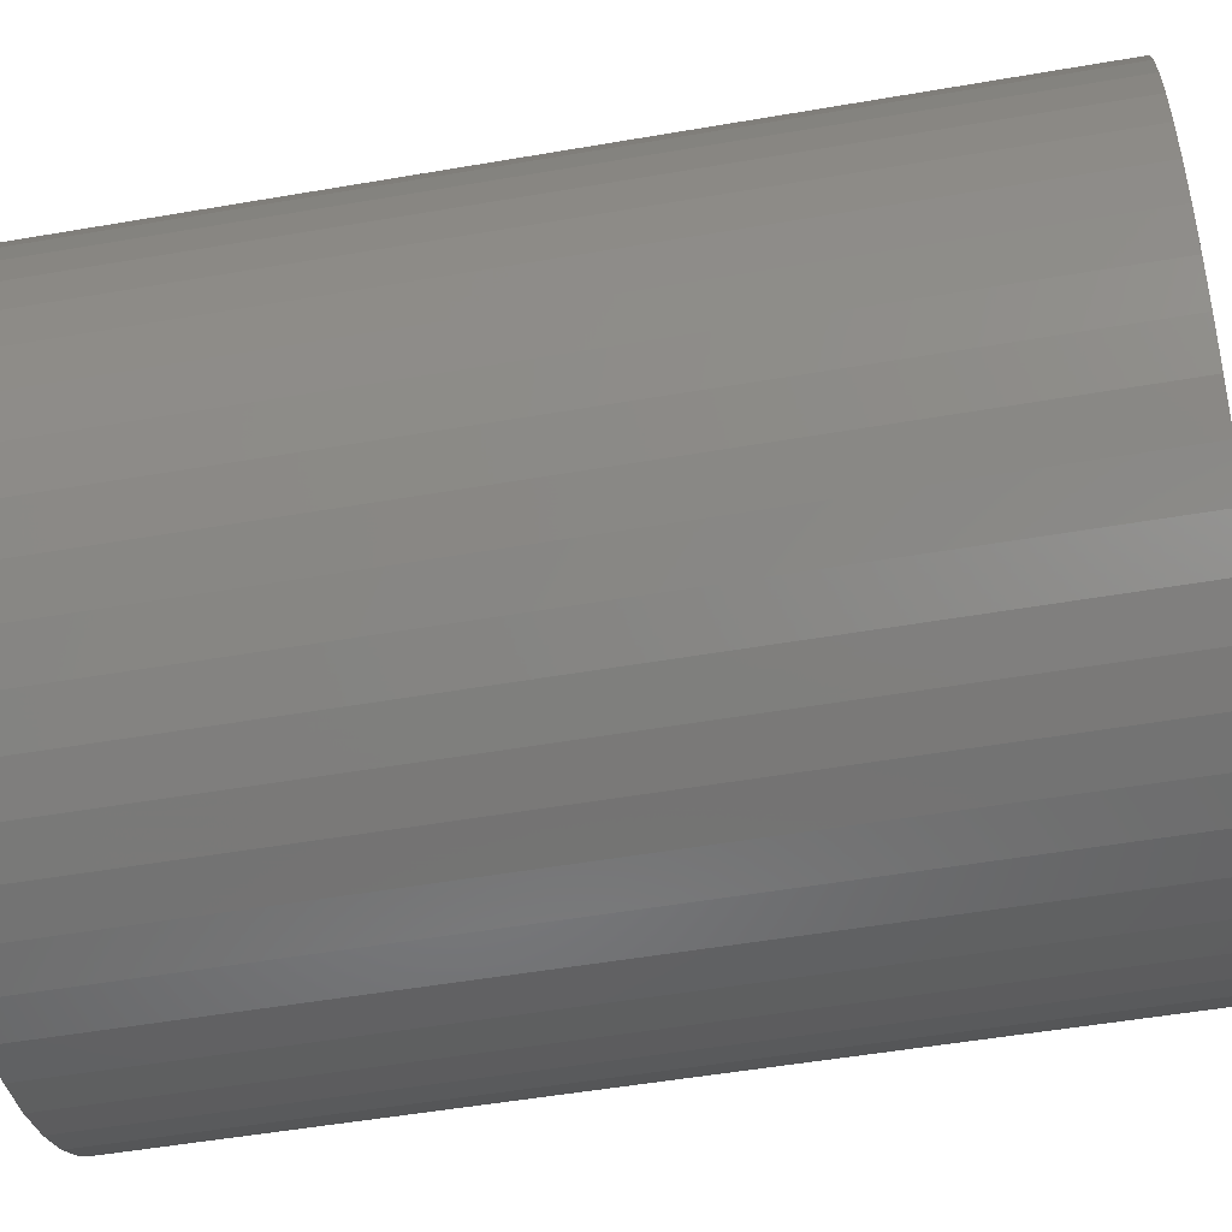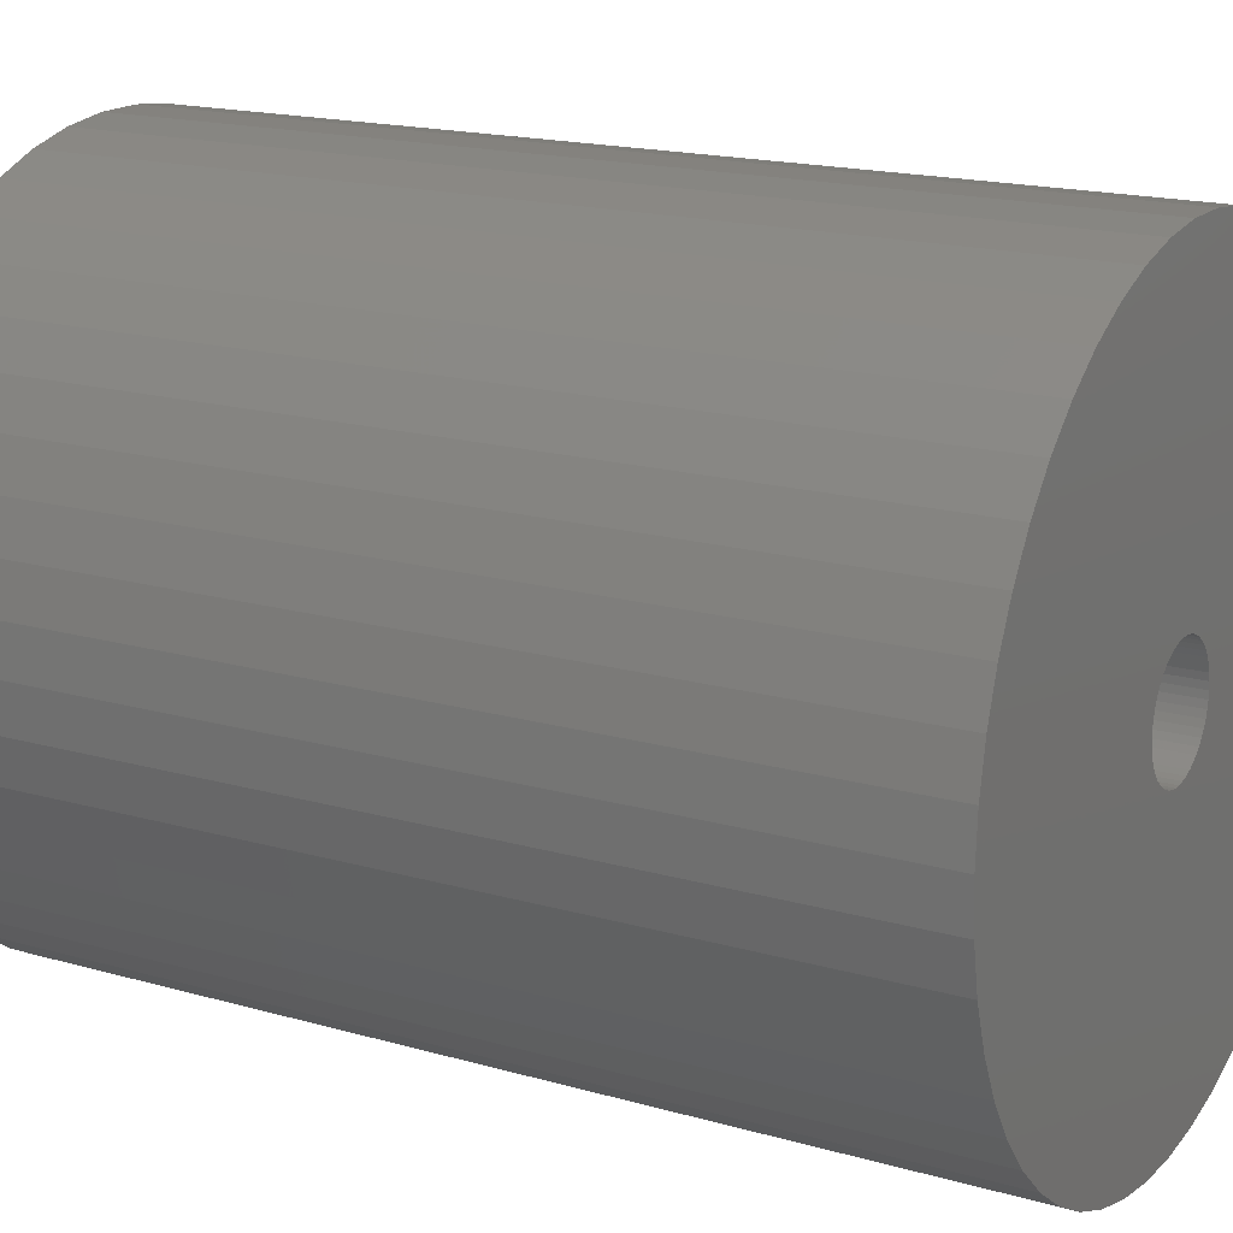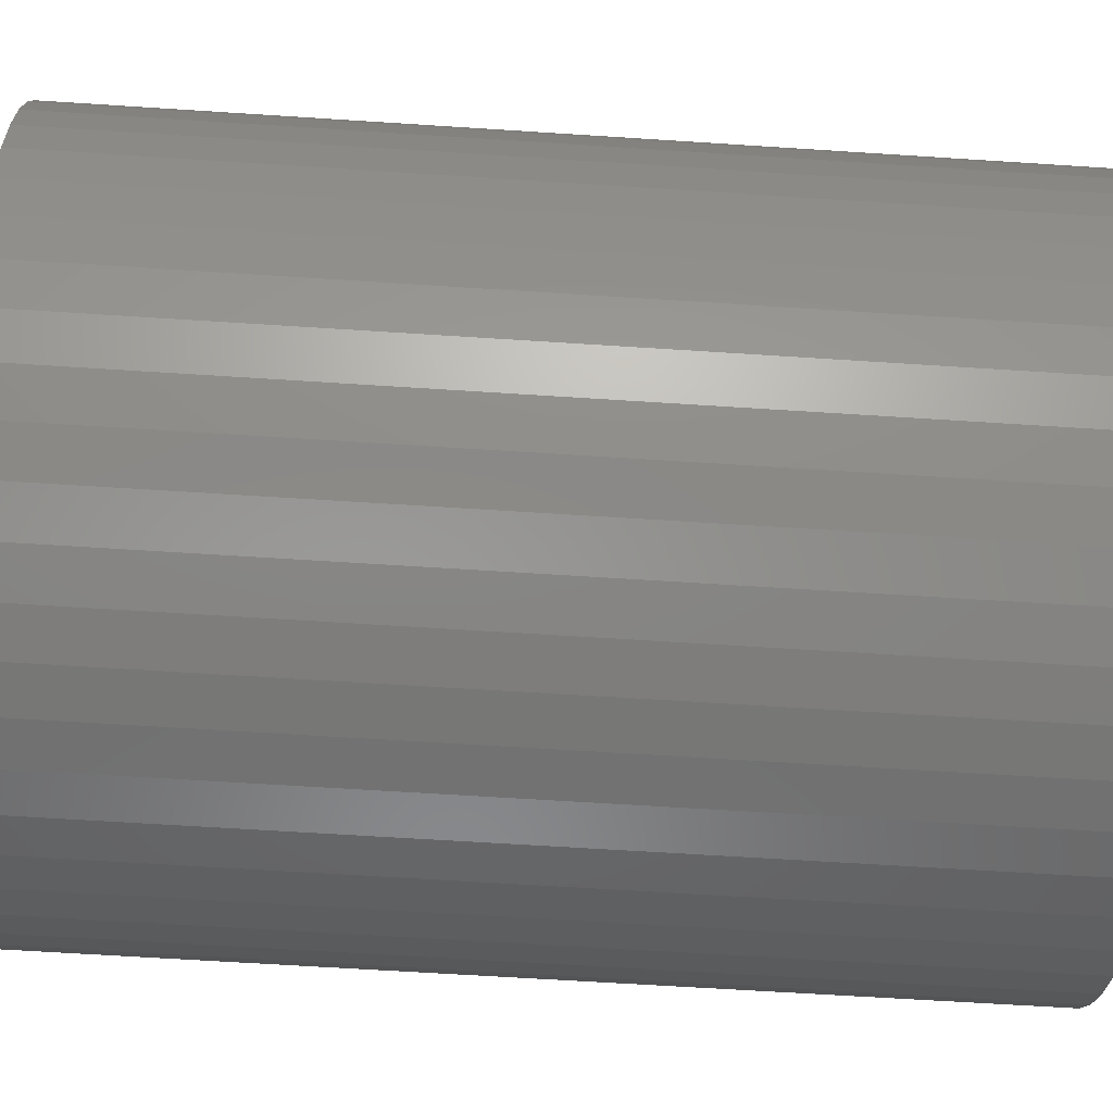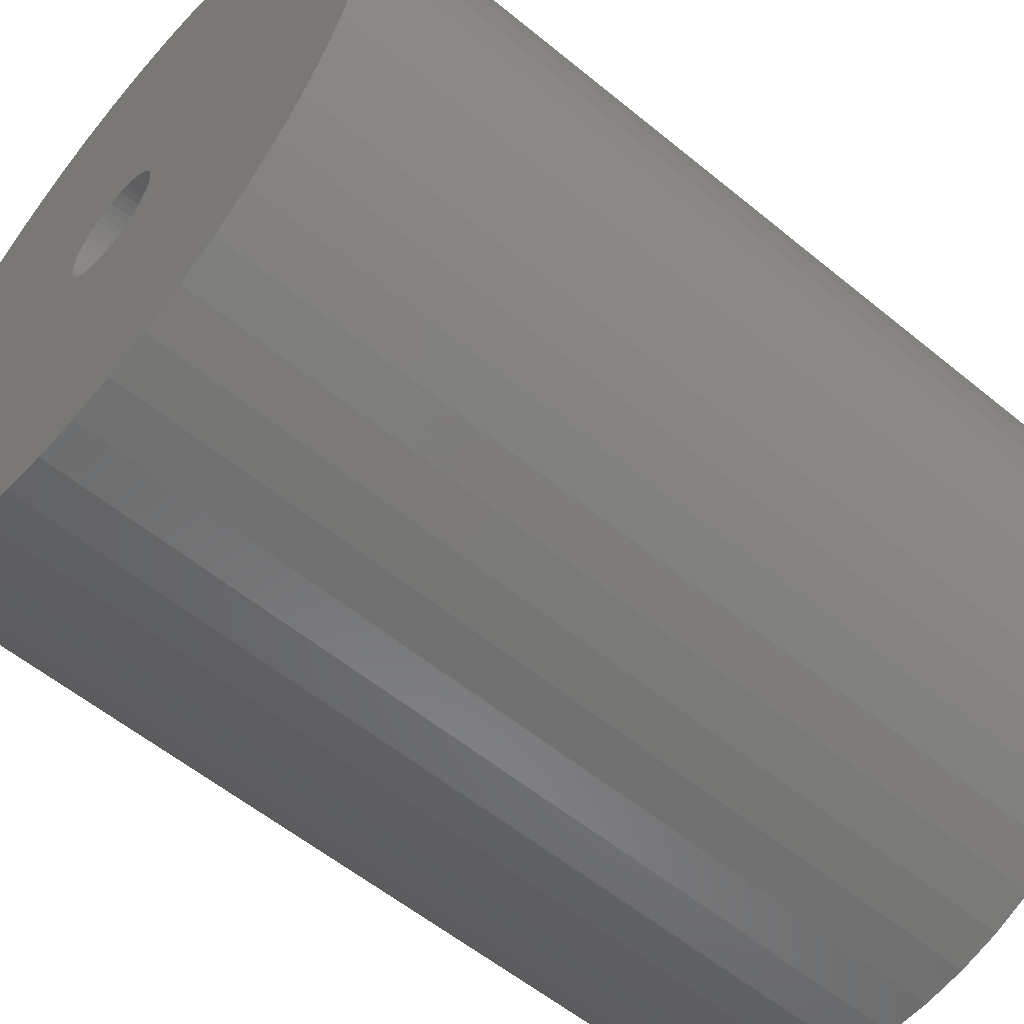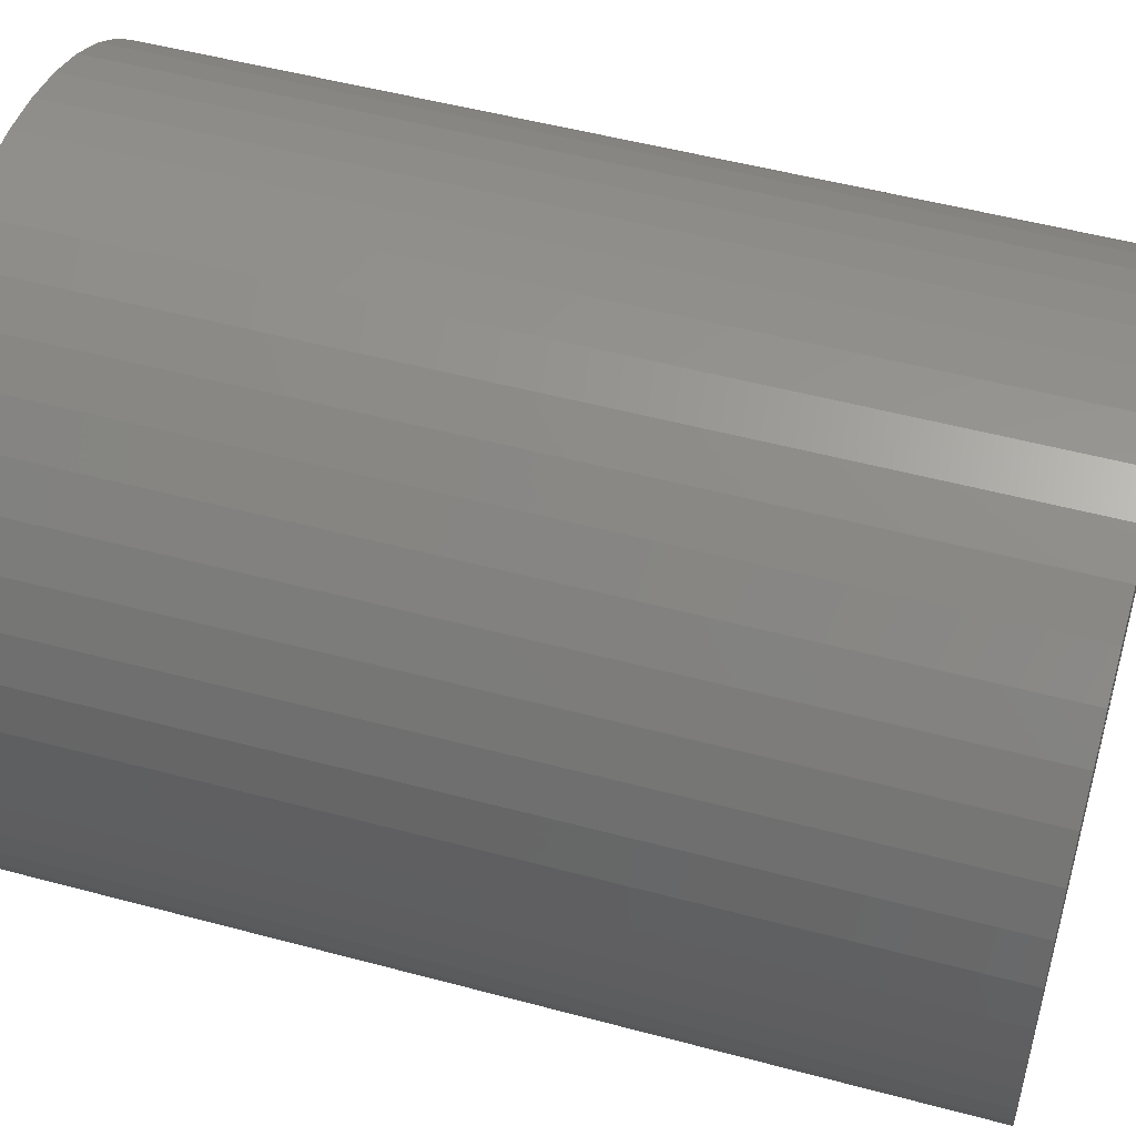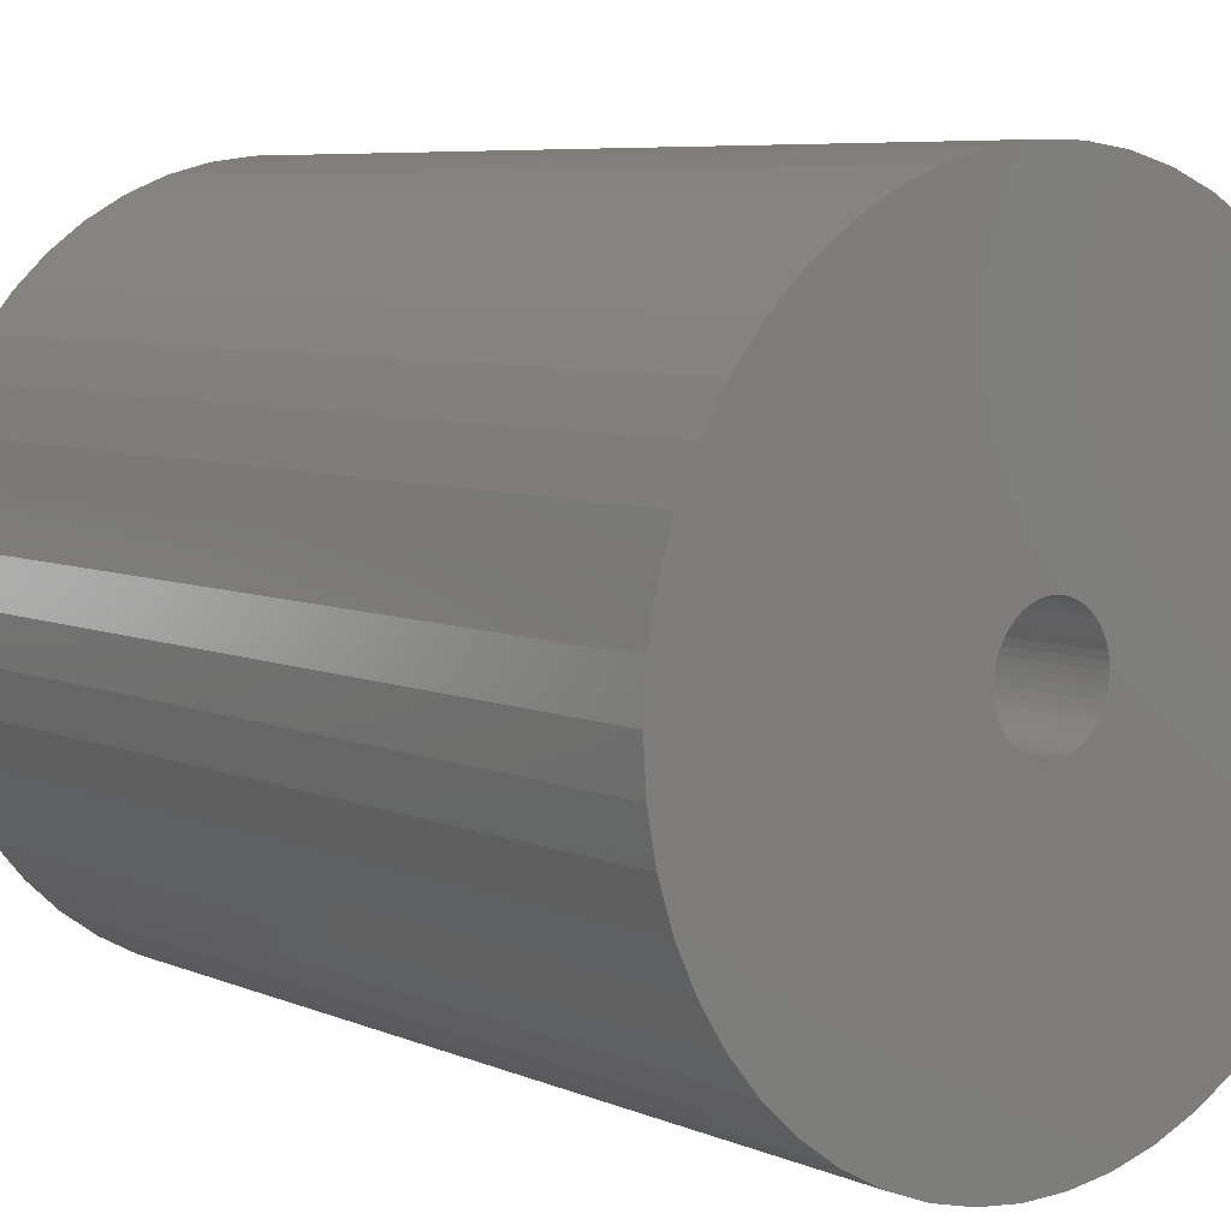
<metadata>
{"format":"stl","ext":"stl","renderer":"f3d","projection":"perspective","resolution":1024,"background":"white","views":[{"elev":-51.7,"azim":100.6,"up":"+Y"},{"elev":17.3,"azim":119.7,"up":"+Y"},{"elev":-62.6,"azim":86.2,"up":"+Y"},{"elev":-57.0,"azim":49.4,"up":"+Y"},{"elev":51.2,"azim":-73.7,"up":"+Y"},{"elev":6.8,"azim":140.5,"up":"+Y"}]}
</metadata>
<code>
# stl→obj: 200 verts, 400 faces
v 17.5 0 22.5
v 17.36 2.193 -22.5
v 17.36 2.193 22.5
v 17.5 0 -22.5
v -17.5 0 -22.5
v -17.36 2.193 22.5
v -17.36 2.193 -22.5
v -17.5 0 22.5
v 1.099 17.47 -22.5
v -1.099 17.47 22.5
v 1.099 17.47 22.5
v -1.099 17.47 -22.5
v -1.099 -17.47 -22.5
v 1.099 -17.47 22.5
v -1.099 -17.47 22.5
v 1.099 -17.47 -22.5
v 12.76 11.98 -22.5
v 11.15 13.48 22.5
v 12.76 11.98 22.5
v 11.15 13.48 -22.5
v -11.15 13.48 -22.5
v -12.76 11.98 22.5
v -11.15 13.48 22.5
v -12.76 11.98 -22.5
v -5.408 16.64 -22.5
v -7.451 15.83 22.5
v -5.408 16.64 22.5
v -7.451 15.83 -22.5
v 16.27 6.442 22.5
v 15.34 8.431 -22.5
v 15.34 8.431 22.5
v 16.27 6.442 -22.5
v 16.95 4.352 -22.5
v 16.95 4.352 22.5
v 7.451 15.83 -22.5
v 5.408 16.64 22.5
v 7.451 15.83 22.5
v 5.408 16.64 -22.5
v 9.377 14.78 -22.5
v 9.377 14.78 22.5
v -16.27 6.442 -22.5
v -15.34 8.431 22.5
v -15.34 8.431 -22.5
v -16.27 6.442 22.5
v -16.95 4.352 -22.5
v -16.95 4.352 22.5
v -3.279 17.19 -22.5
v -3.279 17.19 22.5
v 3.279 -17.19 22.5
v 3.279 -17.19 -22.5
v 14.16 10.29 22.5
v 14.16 10.29 -22.5
v 3.279 17.19 22.5
v 3.279 17.19 -22.5
v -14.16 10.29 22.5
v -14.16 10.29 -22.5
v 2.75 0 22.5
v 2.728 0.3447 22.5
v 17.36 -2.193 22.5
v 2.664 0.6839 22.5
v 2.728 -0.3447 22.5
v 2.557 1.012 22.5
v 16.95 -4.352 22.5
v 2.41 1.325 22.5
v 2.664 -0.6839 22.5
v 2.225 1.616 22.5
v 16.27 -6.442 22.5
v 2.005 1.883 22.5
v 2.557 -1.012 22.5
v 1.753 2.119 22.5
v 15.34 -8.431 22.5
v 1.474 2.322 22.5
v 2.41 -1.325 22.5
v 1.171 2.488 22.5
v 14.16 -10.29 22.5
v 0.8498 2.615 22.5
v 2.225 -1.616 22.5
v 12.76 -11.98 22.5
v 0.5153 2.701 22.5
v 0.1727 2.745 22.5
v -0.1727 2.745 22.5
v -0.5153 2.701 22.5
v -0.8498 2.615 22.5
v -1.171 2.488 22.5
v -1.474 2.322 22.5
v -9.377 14.78 22.5
v -1.753 2.119 22.5
v -2.005 1.883 22.5
v -2.225 1.616 22.5
v 2.005 -1.883 22.5
v 11.15 -13.48 22.5
v 1.753 -2.119 22.5
v 9.377 -14.78 22.5
v 1.474 -2.322 22.5
v 7.451 -15.83 22.5
v 1.171 -2.488 22.5
v 5.408 -16.64 22.5
v 0.8498 -2.615 22.5
v 0.5153 -2.701 22.5
v 0.1727 -2.745 22.5
v -0.1727 -2.745 22.5
v -0.5153 -2.701 22.5
v -3.279 -17.19 22.5
v -0.8498 -2.615 22.5
v -5.408 -16.64 22.5
v -1.171 -2.488 22.5
v -7.451 -15.83 22.5
v -1.474 -2.322 22.5
v -9.377 -14.78 22.5
v -1.753 -2.119 22.5
v -11.15 -13.48 22.5
v -2.005 -1.883 22.5
v -12.76 -11.98 22.5
v -2.225 -1.616 22.5
v -14.16 -10.29 22.5
v -2.41 -1.325 22.5
v -15.34 -8.431 22.5
v -2.557 -1.012 22.5
v -16.27 -6.442 22.5
v -2.664 -0.6839 22.5
v -16.95 -4.352 22.5
v -2.728 -0.3447 22.5
v -17.36 -2.193 22.5
v -2.75 0 22.5
v -2.41 1.325 22.5
v -2.557 1.012 22.5
v -2.664 0.6839 22.5
v -2.728 0.3447 22.5
v -9.377 14.78 -22.5
v 17.36 -2.193 -22.5
v 16.95 -4.352 -22.5
v -12.76 -11.98 -22.5
v -11.15 -13.48 -22.5
v -15.34 -8.431 -22.5
v -16.27 -6.442 -22.5
v -14.16 -10.29 -22.5
v 2.75 0 -22.5
v 2.728 -0.3447 -22.5
v 2.664 -0.6839 -22.5
v 16.27 -6.442 -22.5
v 2.728 0.3447 -22.5
v 2.557 -1.012 -22.5
v 15.34 -8.431 -22.5
v 2.41 -1.325 -22.5
v 14.16 -10.29 -22.5
v 2.664 0.6839 -22.5
v 2.225 -1.616 -22.5
v 12.76 -11.98 -22.5
v 2.005 -1.883 -22.5
v 11.15 -13.48 -22.5
v 2.557 1.012 -22.5
v 1.753 -2.119 -22.5
v 9.377 -14.78 -22.5
v 1.474 -2.322 -22.5
v 7.451 -15.83 -22.5
v 2.41 1.325 -22.5
v 1.171 -2.488 -22.5
v 5.408 -16.64 -22.5
v 0.8498 -2.615 -22.5
v 2.225 1.616 -22.5
v 0.5153 -2.701 -22.5
v 0.1727 -2.745 -22.5
v -0.1727 -2.745 -22.5
v -0.5153 -2.701 -22.5
v -3.279 -17.19 -22.5
v -0.8498 -2.615 -22.5
v -5.408 -16.64 -22.5
v -1.171 -2.488 -22.5
v -7.451 -15.83 -22.5
v -1.474 -2.322 -22.5
v -9.377 -14.78 -22.5
v -1.753 -2.119 -22.5
v -2.005 -1.883 -22.5
v -2.225 -1.616 -22.5
v 2.005 1.883 -22.5
v 1.753 2.119 -22.5
v 1.474 2.322 -22.5
v 1.171 2.488 -22.5
v 0.8498 2.615 -22.5
v 0.5153 2.701 -22.5
v 0.1727 2.745 -22.5
v -0.1727 2.745 -22.5
v -0.5153 2.701 -22.5
v -0.8498 2.615 -22.5
v -1.171 2.488 -22.5
v -1.474 2.322 -22.5
v -1.753 2.119 -22.5
v -2.005 1.883 -22.5
v -2.225 1.616 -22.5
v -2.41 1.325 -22.5
v -2.557 1.012 -22.5
v -2.664 0.6839 -22.5
v -2.728 0.3447 -22.5
v -2.75 0 -22.5
v -2.41 -1.325 -22.5
v -2.557 -1.012 -22.5
v -2.664 -0.6839 -22.5
v -16.95 -4.352 -22.5
v -2.728 -0.3447 -22.5
v -17.36 -2.193 -22.5
f 1 2 3
f 2 1 4
f 5 6 7
f 6 5 8
f 9 10 11
f 10 9 12
f 13 14 15
f 14 13 16
f 17 18 19
f 18 17 20
f 21 22 23
f 22 21 24
f 25 26 27
f 26 25 28
f 29 30 31
f 30 29 32
f 3 33 34
f 33 3 2
f 35 36 37
f 36 35 38
f 39 37 40
f 37 39 35
f 41 42 43
f 42 41 44
f 45 44 41
f 44 45 46
f 47 27 48
f 27 47 25
f 16 49 14
f 49 16 50
f 34 32 29
f 32 34 33
f 51 17 19
f 17 51 52
f 31 52 51
f 52 31 30
f 38 53 36
f 53 38 54
f 54 11 53
f 11 54 9
f 20 40 18
f 40 20 39
f 43 55 56
f 55 43 42
f 56 22 24
f 22 56 55
f 7 46 45
f 46 7 6
f 57 1 3
f 58 3 34
f 1 57 59
f 60 34 29
f 61 59 57
f 62 29 31
f 59 61 63
f 64 31 51
f 65 63 61
f 66 51 19
f 63 65 67
f 68 19 18
f 69 67 65
f 70 18 40
f 67 69 71
f 72 40 37
f 73 71 69
f 74 37 36
f 71 73 75
f 76 36 53
f 77 75 73
f 75 77 78
f 3 58 57
f 34 60 58
f 29 62 60
f 31 64 62
f 51 66 64
f 19 68 66
f 18 70 68
f 40 72 70
f 37 74 72
f 79 53 11
f 36 76 74
f 53 79 76
f 11 80 79
f 11 81 80
f 10 81 11
f 81 10 82
f 48 82 10
f 82 48 83
f 27 83 48
f 83 27 84
f 26 84 27
f 84 26 85
f 86 85 26
f 85 86 87
f 23 87 86
f 87 23 88
f 88 22 89
f 22 88 23
f 90 78 77
f 78 90 91
f 92 91 90
f 91 92 93
f 94 93 92
f 93 94 95
f 96 95 94
f 95 96 97
f 98 97 96
f 97 98 49
f 99 49 98
f 49 99 14
f 100 14 99
f 101 14 100
f 15 101 102
f 103 102 104
f 101 15 14
f 105 104 106
f 107 106 108
f 109 108 110
f 111 110 112
f 113 112 114
f 115 114 116
f 117 116 118
f 119 118 120
f 121 120 122
f 102 103 15
f 123 122 124
f 55 89 22
f 89 55 125
f 104 105 103
f 42 125 55
f 106 107 105
f 125 42 126
f 108 109 107
f 44 126 42
f 110 111 109
f 126 44 127
f 112 113 111
f 46 127 44
f 114 115 113
f 127 46 128
f 116 117 115
f 6 128 46
f 118 119 117
f 128 6 124
f 120 121 119
f 8 124 6
f 122 123 121
f 124 8 123
f 28 86 26
f 86 28 129
f 129 23 86
f 23 129 21
f 12 48 10
f 48 12 47
f 59 4 1
f 4 59 130
f 63 130 59
f 130 63 131
f 132 111 113
f 111 132 133
f 134 119 135
f 119 134 117
f 136 117 134
f 117 136 115
f 137 4 130
f 138 130 131
f 4 137 2
f 139 131 140
f 141 2 137
f 142 140 143
f 2 141 33
f 144 143 145
f 146 33 141
f 147 145 148
f 33 146 32
f 149 148 150
f 151 32 146
f 152 150 153
f 32 151 30
f 154 153 155
f 156 30 151
f 157 155 158
f 30 156 52
f 159 158 50
f 160 52 156
f 52 160 17
f 130 138 137
f 131 139 138
f 140 142 139
f 143 144 142
f 145 147 144
f 148 149 147
f 150 152 149
f 153 154 152
f 155 157 154
f 161 50 16
f 158 159 157
f 50 161 159
f 16 162 161
f 16 163 162
f 13 163 16
f 163 13 164
f 165 164 13
f 164 165 166
f 167 166 165
f 166 167 168
f 169 168 167
f 168 169 170
f 171 170 169
f 170 171 172
f 133 172 171
f 172 133 173
f 173 132 174
f 132 173 133
f 175 17 160
f 17 175 20
f 176 20 175
f 20 176 39
f 177 39 176
f 39 177 35
f 178 35 177
f 35 178 38
f 179 38 178
f 38 179 54
f 180 54 179
f 54 180 9
f 181 9 180
f 182 9 181
f 12 182 183
f 47 183 184
f 182 12 9
f 25 184 185
f 28 185 186
f 129 186 187
f 21 187 188
f 24 188 189
f 56 189 190
f 43 190 191
f 41 191 192
f 45 192 193
f 183 47 12
f 7 193 194
f 136 174 132
f 174 136 195
f 184 25 47
f 134 195 136
f 185 28 25
f 195 134 196
f 186 129 28
f 135 196 134
f 187 21 129
f 196 135 197
f 188 24 21
f 198 197 135
f 189 56 24
f 197 198 199
f 190 43 56
f 200 199 198
f 191 41 43
f 199 200 194
f 192 45 41
f 5 194 200
f 193 7 45
f 194 5 7
f 155 93 95
f 93 155 153
f 71 140 67
f 140 71 143
f 132 115 136
f 115 132 113
f 135 121 198
f 121 135 119
f 150 78 91
f 78 150 148
f 158 95 97
f 95 158 155
f 50 97 49
f 97 50 158
f 75 143 71
f 143 75 145
f 78 145 75
f 145 78 148
f 67 131 63
f 131 67 140
f 165 15 103
f 15 165 13
f 169 105 107
f 105 169 167
f 167 103 105
f 103 167 165
f 198 123 200
f 123 198 121
f 200 8 5
f 8 200 123
f 153 91 93
f 91 153 150
f 171 107 109
f 107 171 169
f 133 109 111
f 109 133 171
f 137 58 141
f 58 137 57
f 124 193 128
f 193 124 194
f 182 80 81
f 80 182 181
f 176 68 70
f 68 176 175
f 188 87 88
f 87 188 187
f 185 83 84
f 83 185 184
f 151 64 156
f 64 151 62
f 179 74 76
f 74 179 178
f 177 70 72
f 70 177 176
f 125 189 89
f 189 125 190
f 89 188 88
f 188 89 189
f 128 192 127
f 192 128 193
f 186 84 85
f 84 186 185
f 183 81 82
f 81 183 182
f 149 77 147
f 77 149 90
f 164 104 102
f 104 164 166
f 161 100 99
f 100 161 162
f 146 62 151
f 62 146 60
f 141 60 146
f 60 141 58
f 160 68 175
f 68 160 66
f 156 66 160
f 66 156 64
f 180 76 79
f 76 180 179
f 181 79 80
f 79 181 180
f 178 72 74
f 72 178 177
f 126 190 125
f 190 126 191
f 127 191 126
f 191 127 192
f 184 82 83
f 82 184 183
f 138 57 137
f 57 138 61
f 154 96 94
f 96 154 157
f 122 194 124
f 194 122 199
f 118 197 120
f 197 118 196
f 157 98 96
f 98 157 159
f 159 99 98
f 99 159 161
f 187 85 87
f 85 187 186
f 142 65 139
f 65 142 69
f 139 61 138
f 61 139 65
f 144 69 142
f 69 144 73
f 147 73 144
f 73 147 77
f 162 101 100
f 101 162 163
f 166 106 104
f 106 166 168
f 112 174 114
f 174 112 173
f 116 196 118
f 196 116 195
f 120 199 122
f 199 120 197
f 152 94 92
f 94 152 154
f 149 92 90
f 92 149 152
f 163 102 101
f 102 163 164
f 168 108 106
f 108 168 170
f 114 195 116
f 195 114 174
f 172 112 110
f 112 172 173
f 170 110 108
f 110 170 172

</code>
